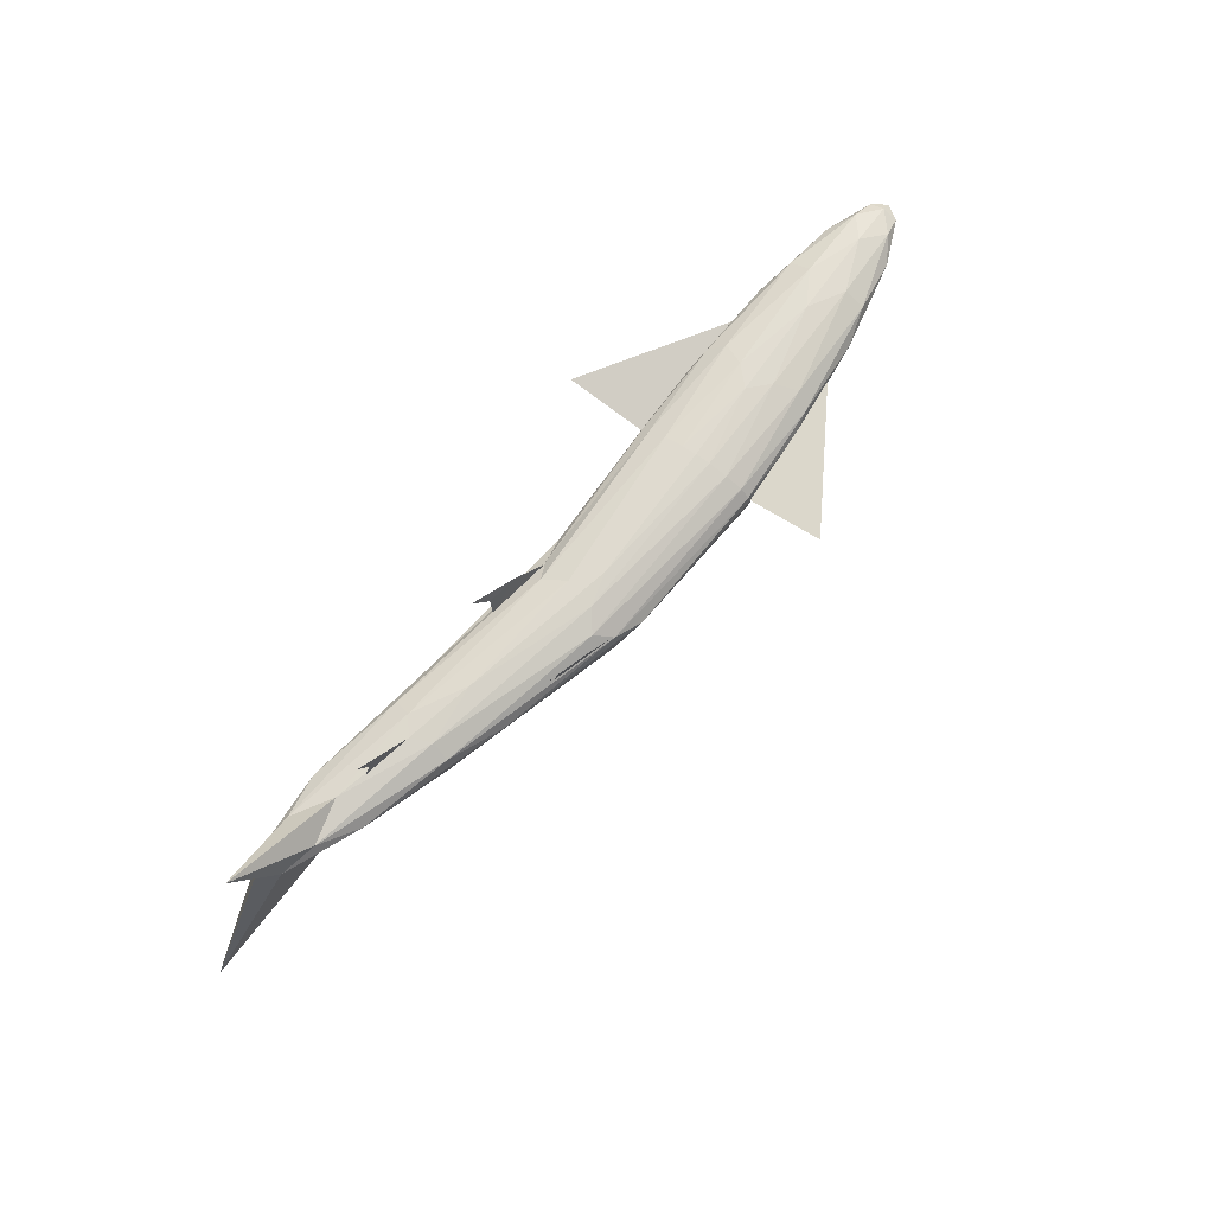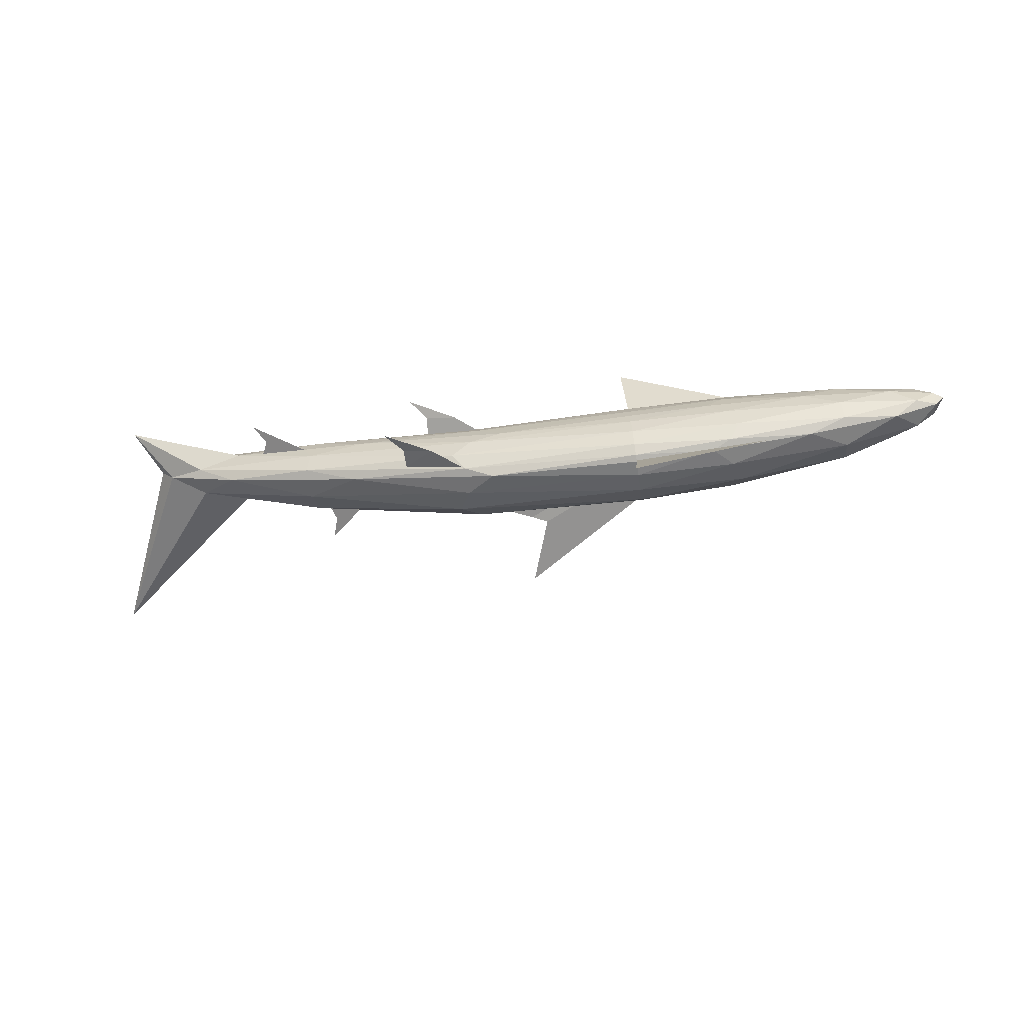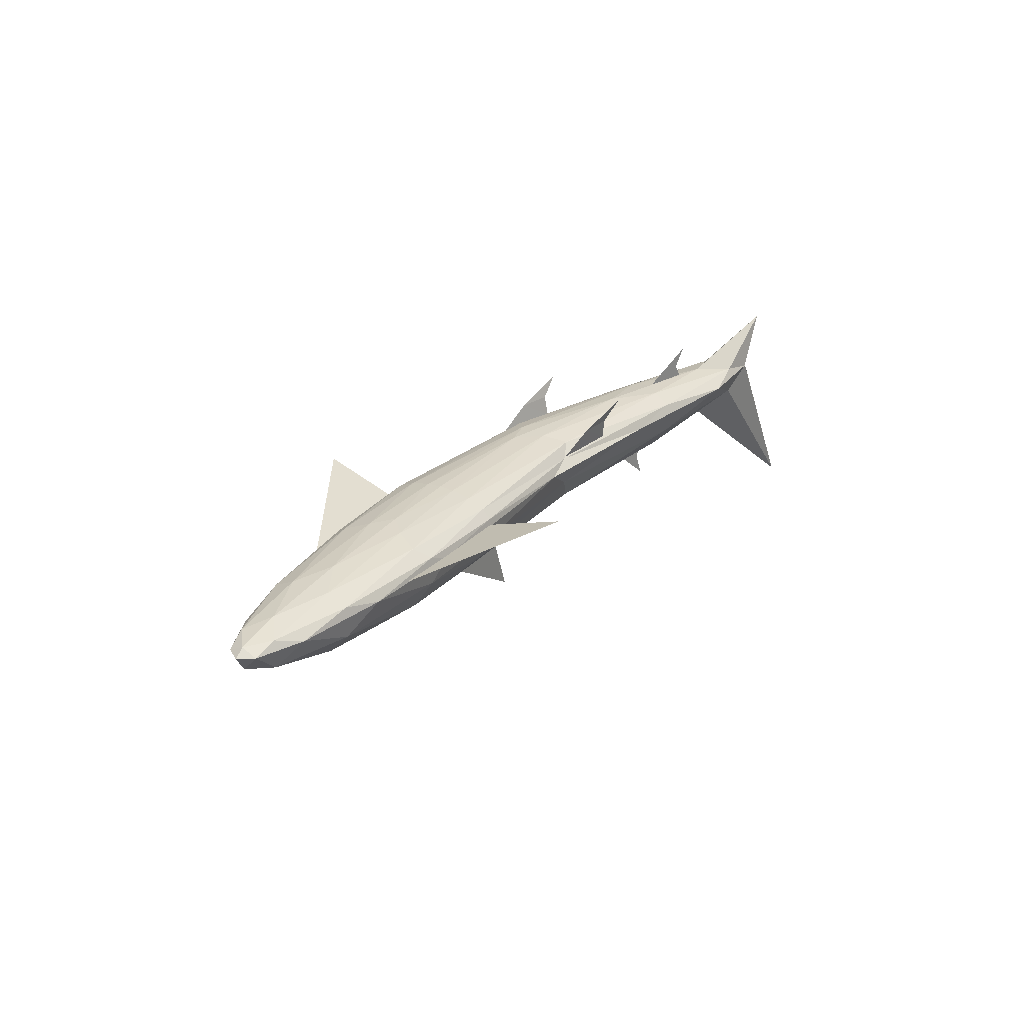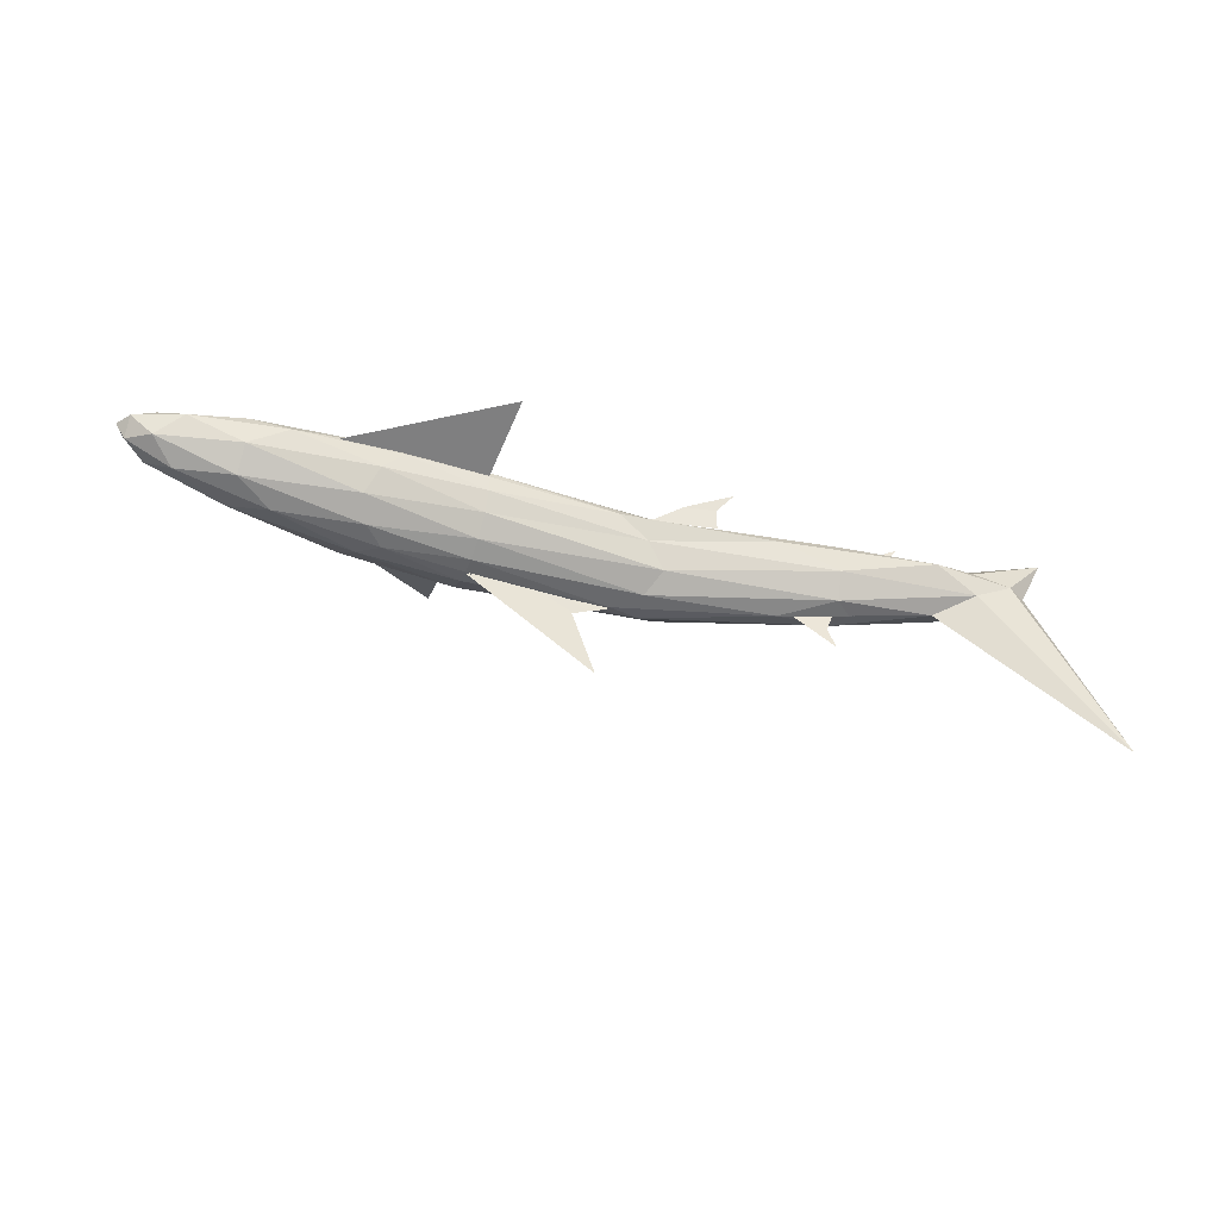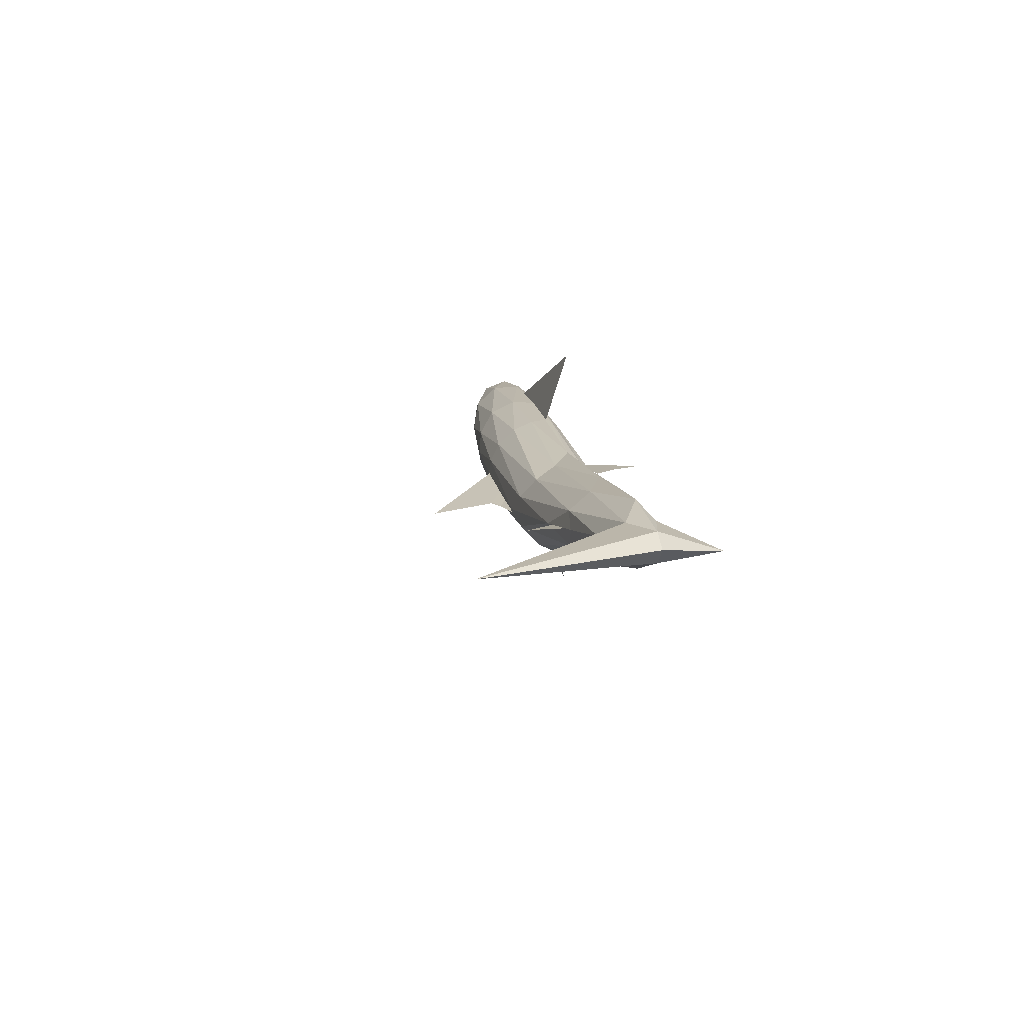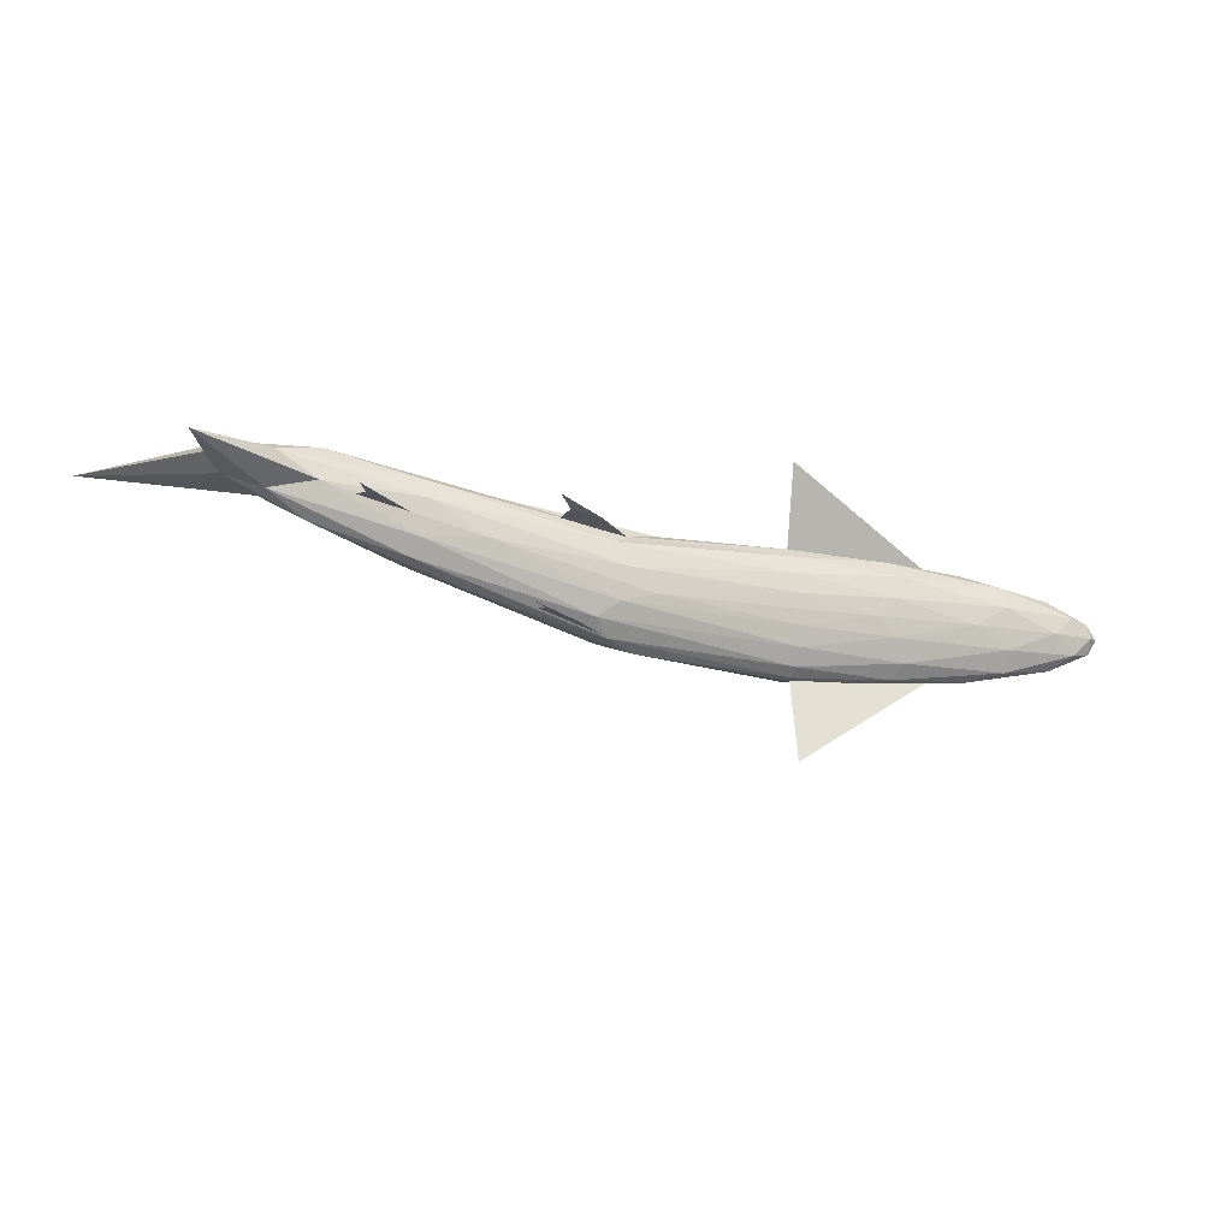
<metadata>
{"format":"obj","ext":"obj","renderer":"f3d","projection":"perspective","resolution":1024,"background":"white","views":[{"elev":71.5,"azim":-55.0,"up":"+Z"},{"elev":-66.4,"azim":8.4,"up":"+Y"},{"elev":27.6,"azim":121.2,"up":"+Z"},{"elev":-43.5,"azim":158.5,"up":"+Z"},{"elev":19.3,"azim":-100.1,"up":"+Y"},{"elev":-11.5,"azim":-22.3,"up":"+Y"}]}
</metadata>
<code>
o m79
v -0.1768 0.01648 0.04112
v -0.2454 0.03309 0.03717
v -0.2364 0.01277 0.0364
v 0.01344 -0.02516 -0.06356
v -0.02268 -0.02209 -0.04707
v 0.04674 -0.02516 -0.04806
v 0.1182 -0.02516 -0.04905
v -0.009858 -0.02516 -0.1303
v -0.2236 0.02779 -0.04831
v -0.2305 0.02946 -0.02865
v -0.1918 0.02009 -0.03576
v -0.2307 0.02951 -0.07018
v -0.2873 0.04322 0.0479
v -0.2983 0.04588 0.06666
v -0.2718 0.03947 0.05191
v -0.2454 0.03306 0.03716
v -0.2944 0.04494 0.03388
v -0.04275 0.03175 0.02626
v -0.1071 0.04303 0.02871
v -0.0741 0.0408 0.04787
v -0.1052 0.04619 0.04909
v -0.1215 0.05373 0.06853
v 0.2618 0.0295 0.01841
v 0.119 0.03678 0.01841
v 0.1151 0.1142 0.04176
v -0.3239 0.05408 0.03321
v -0.3611 0.0796 0.026
v -0.4409 0.07711 0.06666
v -0.2281 0.047 0.0364
v -0.2239 0.06413 0.02691
v -0.05903 0.0242 0.0364
v -0.1768 0.01647 0.04112
v -0.04782 0.001634 0.04318
v -0.0224 -0.02092 0.04505
v -0.04782 0.001634 0.04318
v 0.1182 0.01019 0.04112
v 0.1182 0.02717 0.03321
v 0.1182 -0.008915 0.04505
v 0.1182 -0.02376 0.0459
v 0.1182 -0.02376 0.0459
v 0.1991 -0.02376 0.04505
v 0.1182 0.03562 0.02432
v 0.2187 0.0316 0.026
v 0.2293 0.01705 0.0364
v 0.3955 -0.02376 0.03321
v 0.3404 -0.003357 0.0364
v 0.3031 -0.02376 0.04112
v 0.2187 -0.005305 0.04318
v 0.4197 -0.005305 0.026
v 0.4416 -0.008914 0.01741
v 0.3955 0.01019 0.01741
v 0.3404 0.01705 0.02691
v 0.3031 0.02717 0.01741
v 0.1991 0.03562 0.01741
v 0.1182 0.03745 0.01741
v -0.04033 0.03261 0.026
v -0.1321 0.04837 0.02645
v -0.1665 0.05921 0.01741
v -0.01036 0.03728 0.01741
v -0.3176 0.08633 0.01741
v -0.3985 0.0834 0.01741
v -0.418 0.07259 0.01741
v 0.4515 -0.02376 0.01741
v 0.4416 -0.02376 0.02432
v 0.1182 0.03562 0.001298
v -0.04033 0.03261 -0.00262
v -0.2239 0.06413 -0.004734
v -0.3611 0.0796 -0.00262
v -0.4985 0.08844 -0.1626
v -0.3239 0.05408 -0.01944
v -0.3985 0.0834 0.01741
v 0.1182 0.02717 -0.01944
v -0.05903 0.0242 -0.02688
v -0.2281 0.047 -0.02688
v 0.1182 0.01019 -0.03786
v -0.04782 0.001634 -0.04268
v -0.1768 0.01647 -0.03786
v -0.0224 -0.02092 -0.04704
v 0.1182 -0.008915 -0.04704
v 0.1182 -0.02376 -0.04902
v 0.4416 -0.02376 0.001298
v 0.4197 -0.005305 -0.00262
v 0.3404 0.01705 -0.004734
v 0.2187 0.0316 -0.00262
v 0.3955 -0.02376 -0.01944
v 0.3404 -0.003357 -0.02688
v 0.2293 0.01705 -0.02688
v 0.3031 -0.02376 -0.03786
v 0.2187 -0.005305 -0.04268
v 0.1991 -0.02376 -0.04704
v 0.1182 -0.02376 -0.04902
v -0.2454 0.03308 -0.02865
v -0.2454 0.03308 0.03717
v -0.0966 -0.05215 0.04787
v -0.127 -0.03904 0.02871
v -0.06458 -0.05844 0.02626
v -0.1268 -0.0427 0.04909
v -0.1447 -0.04196 0.06853
v 0.1151 -0.1617 0.04176
v 0.119 -0.0843 0.01841
v 0.2618 -0.07701 0.01841
v -0.4409 0.07712 0.06666
v -0.368 0.04455 0.026
v -0.3239 0.05409 0.03321
v -0.2405 -0.004358 0.02691
v -0.07561 -0.04428 0.0364
v -0.05532 -0.02934 0.04318
v -0.0224 -0.02091 0.04505
v 0.1182 -0.05771 0.04112
v 0.1182 -0.07468 0.03321
v 0.1182 -0.0386 0.04505
v 0.1182 -0.02376 0.0459
v 0.1991 -0.02376 0.04505
v 0.1182 -0.02376 0.0459
v 0.2187 -0.07912 0.026
v 0.1182 -0.08314 0.02432
v 0.2293 -0.06456 0.0364
v 0.3031 -0.02376 0.04112
v 0.3404 -0.04416 0.0364
v 0.3955 -0.02376 0.03321
v 0.2187 -0.04221 0.04318
v 0.4197 -0.04221 0.026
v 0.3955 -0.05771 0.01741
v 0.4416 -0.0386 0.01741
v 0.3031 -0.07469 0.01741
v 0.3404 -0.06456 0.02691
v 0.1991 -0.08314 0.01741
v 0.1182 -0.08496 0.01741
v -0.1517 -0.03234 0.02645
v -0.06282 -0.06031 0.026
v -0.1872 -0.02626 0.01741
v -0.03446 -0.07075 0.01741
v -0.3303 0.02184 0.01741
v -0.404 0.05521 0.01741
v -0.418 0.07261 0.01741
v 0.4515 -0.02376 0.01741
v 0.1182 -0.08314 0.001298
v -0.06282 -0.06031 -0.00262
v -0.2405 -0.004358 -0.004734
v -0.368 0.04455 -0.00262
v -0.3239 0.05409 -0.01944
v -0.4985 0.08845 -0.1626
v -0.404 0.05521 0.01741
v 0.1182 -0.07468 -0.01944
v -0.07561 -0.04428 -0.02688
v -0.2364 0.01277 -0.02688
v 0.1182 -0.05771 -0.03786
v -0.05532 -0.02934 -0.04268
v -0.1768 0.01648 -0.03786
v -0.0224 -0.02091 -0.04704
v 0.1182 -0.0386 -0.04704
v 0.1182 -0.02376 -0.04902
v 0.4197 -0.04221 -0.00262
v 0.3404 -0.06456 -0.004734
v 0.2187 -0.07912 -0.00262
v 0.3955 -0.02376 -0.01944
v 0.3404 -0.04416 -0.02688
v 0.2293 -0.06456 -0.02688
v 0.3031 -0.02376 -0.03786
v 0.2187 -0.04221 -0.04268
v 0.1991 -0.02376 -0.04704
v 0.1182 -0.02376 -0.04902
v -0.2454 0.03309 -0.02865
v 0.01344 -0.02376 -0.06353
v -0.02275 -0.02395 -0.04704
v 0.04674 -0.02376 -0.04803
f 1 2 3
f 9 11 10
f 12 11 9
f 13 15 14
f 16 15 13
f 17 16 13
f 18 19 20
f 19 21 20
f 20 21 22
f 23 25 24
f 26 27 28
f 27 26 29
f 27 29 30
f 30 29 31
f 29 32 33
f 32 34 33
f 29 35 31
f 31 33 36
f 37 31 36
f 33 34 38
f 34 39 38
f 33 38 36
f 40 41 38
f 42 37 43
f 43 37 44
f 37 36 44
f 45 46 47
f 36 48 44
f 38 48 36
f 48 46 44
f 47 46 48
f 41 47 48
f 38 41 48
f 45 49 46
f 50 51 49
f 52 53 43
f 52 43 44
f 51 53 52
f 49 51 52
f 49 52 46
f 46 52 44
f 53 54 43
f 54 42 43
f 55 42 54
f 56 30 57
f 58 30 56
f 58 56 59
f 56 31 37
f 59 56 42
f 42 56 37
f 55 59 42
f 58 60 30
f 60 27 30
f 61 27 60
f 61 28 27
f 61 62 28
f 63 50 64
f 64 49 45
f 64 50 49
f 65 59 55
f 66 59 65
f 66 58 59
f 67 58 66
f 67 60 58
f 67 68 60
f 69 68 70
f 68 71 60
f 69 71 68
f 69 62 71
f 72 66 65
f 73 66 72
f 73 67 66
f 74 67 73
f 74 68 67
f 74 70 68
f 75 73 72
f 76 73 75
f 76 74 73
f 76 77 74
f 78 77 76
f 79 76 75
f 78 76 79
f 78 79 80
f 81 50 63
f 81 82 50
f 50 82 51
f 82 83 51
f 51 83 53
f 83 84 53
f 84 54 53
f 84 65 54
f 65 55 54
f 81 85 82
f 85 86 82
f 82 86 83
f 86 87 83
f 87 84 83
f 87 72 84
f 72 65 84
f 88 86 85
f 88 89 86
f 89 87 86
f 89 75 87
f 75 72 87
f 88 90 89
f 90 79 89
f 79 75 89
f 91 79 90
f 92 70 74
f 77 92 74
f 57 30 31
f 56 57 31
f 26 93 29
f 29 93 32
f 94 95 96
f 94 97 95
f 98 97 94
f 99 100 101
f 102 103 104
f 3 104 103
f 105 3 103
f 106 3 105
f 107 1 3
f 107 108 1
f 106 107 3
f 109 107 106
f 109 106 110
f 111 108 107
f 111 112 108
f 109 111 107
f 111 113 114
f 115 110 116
f 117 110 115
f 117 109 110
f 118 119 120
f 117 121 109
f 109 121 111
f 117 119 121
f 121 119 118
f 121 118 113
f 121 113 111
f 119 122 120
f 122 123 124
f 115 125 126
f 117 115 126
f 126 125 123
f 126 123 122
f 119 126 122
f 117 126 119
f 115 127 125
f 115 116 127
f 127 116 128
f 129 105 130
f 130 105 131
f 132 130 131
f 110 106 130
f 116 130 132
f 110 130 116
f 116 132 128
f 105 133 131
f 105 103 133
f 133 103 134
f 103 102 134
f 102 135 134
f 64 124 136
f 120 122 64
f 122 124 64
f 128 132 137
f 137 132 138
f 132 131 138
f 138 131 139
f 131 133 139
f 133 140 139
f 141 140 142
f 133 143 140
f 140 143 142
f 143 135 142
f 137 138 144
f 144 138 145
f 138 139 145
f 145 139 146
f 139 140 146
f 140 141 146
f 144 145 147
f 147 145 148
f 145 146 148
f 146 149 148
f 148 149 150
f 147 148 151
f 151 148 150
f 152 151 150
f 136 124 81
f 124 153 81
f 123 153 124
f 123 154 153
f 125 154 123
f 125 155 154
f 125 127 155
f 127 137 155
f 127 128 137
f 153 156 81
f 153 157 156
f 154 157 153
f 154 158 157
f 154 155 158
f 155 144 158
f 155 137 144
f 156 157 159
f 157 160 159
f 157 158 160
f 158 147 160
f 158 144 147
f 160 161 159
f 160 151 161
f 160 147 151
f 161 151 162
f 146 141 163
f 146 163 149
f 106 105 129
f 106 129 130
f 3 2 104
f 4 7 6
f 4 6 5
f 8 7 4
f 164 166 165
f 164 80 166

</code>
